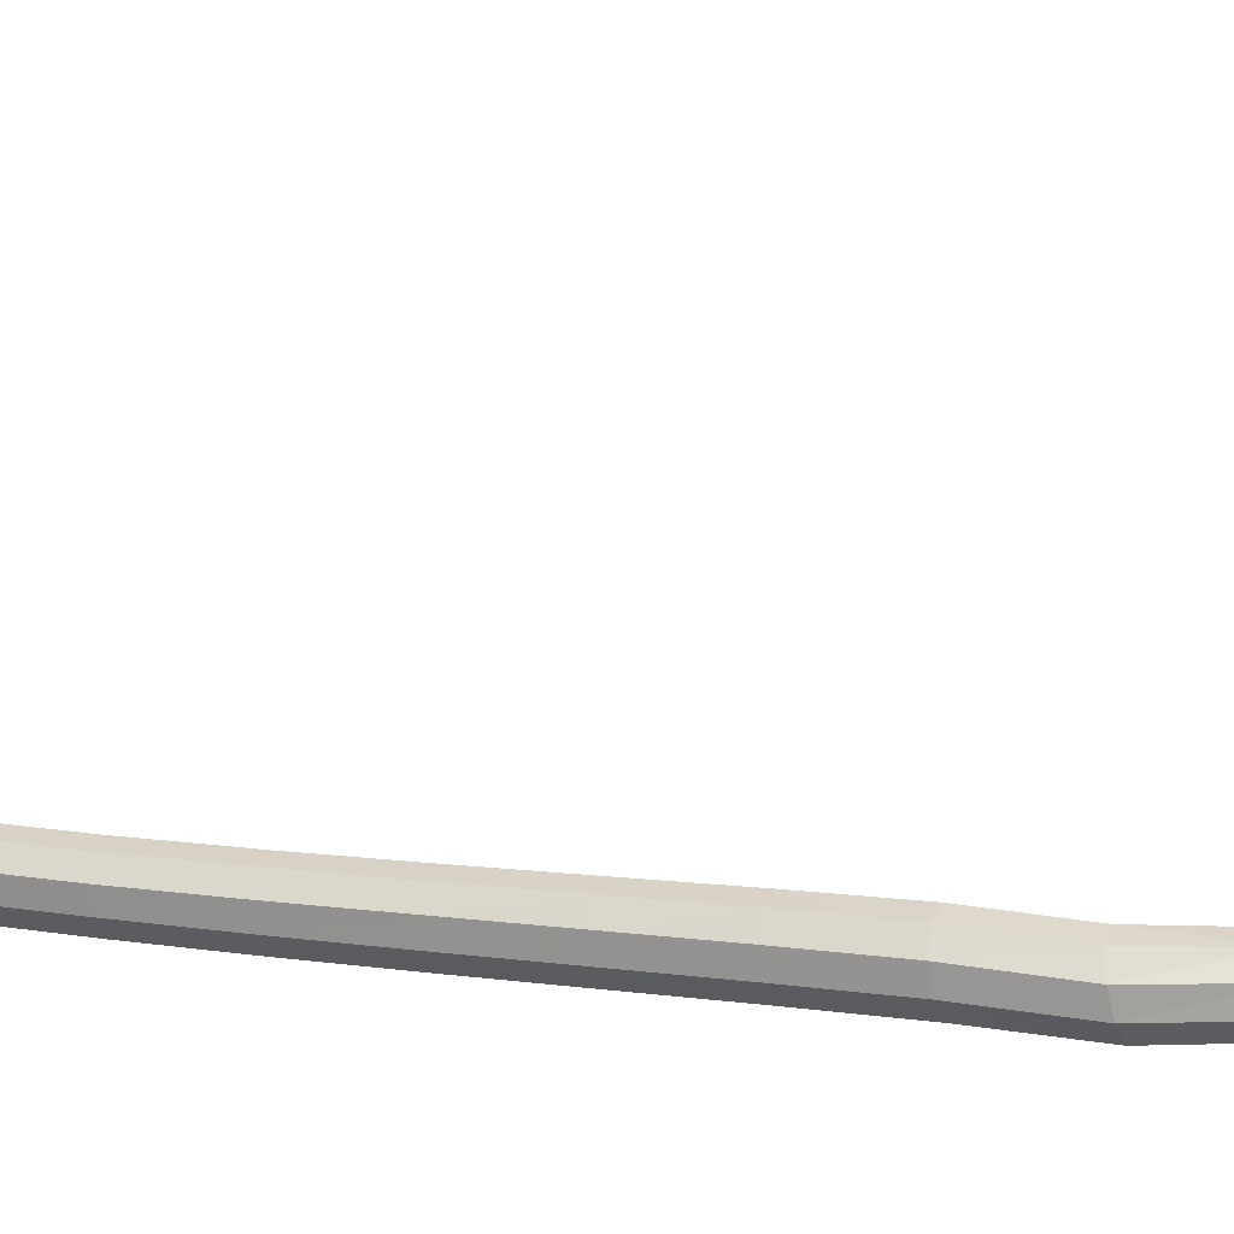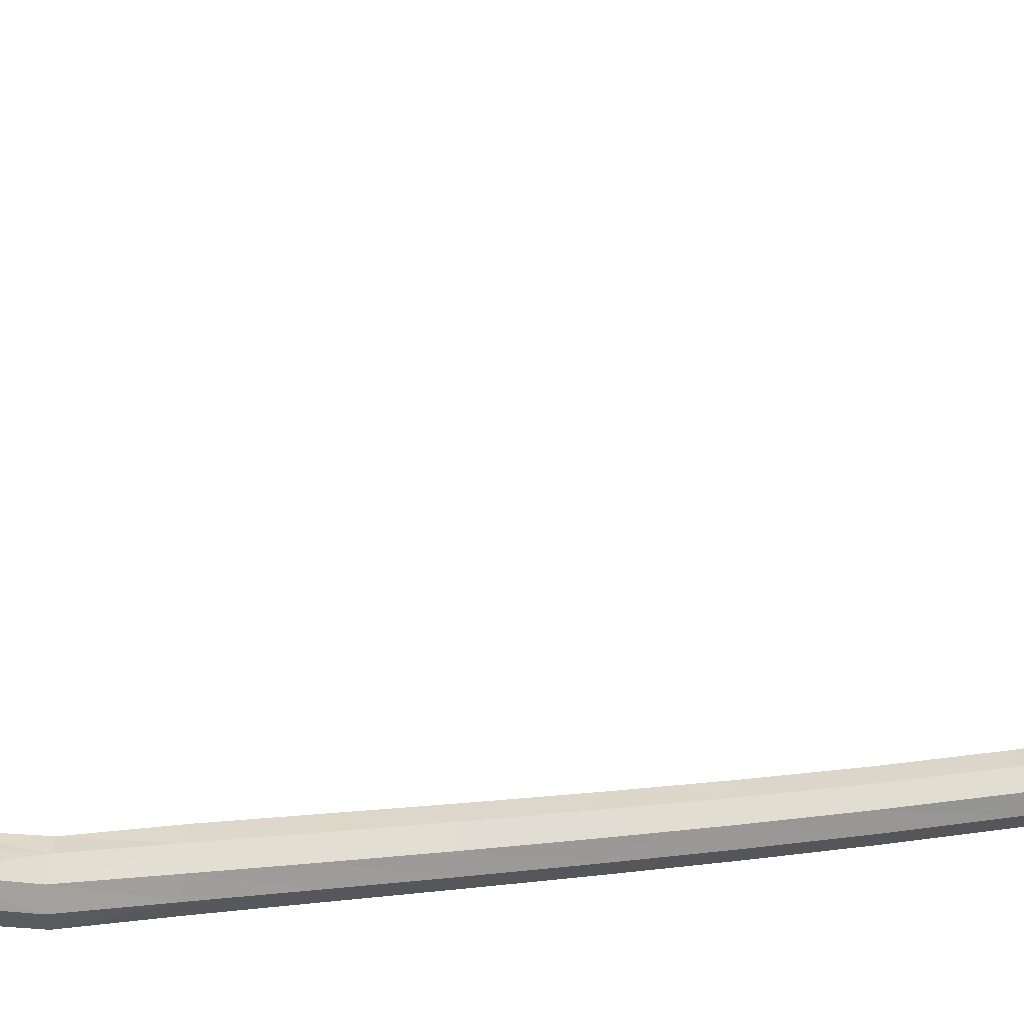
<metadata>
{"format":"obj","ext":"obj","renderer":"f3d","projection":"perspective","resolution":1024,"background":"white","views":[{"elev":-1.8,"azim":-76.6,"up":"+Y"},{"elev":-21.7,"azim":91.7,"up":"+Y"}]}
</metadata>
<code>
o Generated_Mesh_From_X3D
v 1.972 -0.1042 11.41
v 2.014 -0.1037 11.22
v 2.036 -0.1487 11.22
v 1.991 -0.1453 11.41
v 1.711 -0.1248 13.03
v 1.723 -0.09737 12.86
v 1.739 -0.1378 12.86
v 1.727 -0.1637 13.03
v 1.843 -0.09038 12.88
v 1.815 -0.05334 12.88
v 1.8 -0.08249 13.05
v 1.827 -0.1186 13.05
v 1.774 -0.03949 12.87
v 1.739 -0.0589 12.86
v 1.726 -0.08764 13.04
v 1.761 -0.06884 13.04
v 1.719 -0.1187 13.22
v 1.752 -0.1004 13.23
v 1.704 -0.1549 13.22
v 1.791 -0.1137 13.23
v 1.816 -0.149 13.23
v 1.816 -0.1604 12.87
v 1.843 -0.1325 12.88
v 1.827 -0.1592 13.05
v 1.801 -0.1857 13.04
v 1.817 -0.1884 13.23
v 1.791 -0.2137 13.23
v 1.775 -0.1633 12.87
v 1.762 -0.1882 13.04
v 1.753 -0.216 13.22
v 1.719 -0.1924 13.22
v 1.817 -0.1042 12.37
v 1.851 -0.1046 12.21
v 1.866 -0.1414 12.21
v 1.833 -0.144 12.37
v 1.965 -0.08194 12.23
v 1.938 -0.05181 12.23
v 1.907 -0.0547 12.39
v 1.935 -0.08829 12.4
v 1.867 -0.07426 12.72
v 1.901 -0.07946 12.56
v 1.873 -0.04299 12.55
v 1.839 -0.03692 12.71
v 1.761 -0.04339 12.7
v 1.797 -0.02333 12.71
v 1.831 -0.03043 12.54
v 1.795 -0.05103 12.53
v 1.745 -0.0829 12.69
v 1.779 -0.09083 12.53
v 1.899 -0.04467 12.23
v 1.865 -0.06689 12.22
v 1.832 -0.06552 12.38
v 1.867 -0.04448 12.38
v 1.94 -0.1529 12.22
v 1.966 -0.1217 12.23
v 1.936 -0.1302 12.39
v 1.909 -0.1612 12.38
v 1.868 -0.1176 12.72
v 1.84 -0.147 12.71
v 1.874 -0.1537 12.55
v 1.902 -0.1231 12.55
v 1.796 -0.1327 12.53
v 1.762 -0.1245 12.69
v 1.833 -0.1585 12.54
v 1.799 -0.1506 12.7
v 1.901 -0.1616 12.21
v 1.869 -0.1676 12.38
v 2.18 -0.0507 11.2
v 2.142 -0.02589 11.2
v 2.078 -0.03573 11.41
v 2.11 -0.06284 11.41
v 2.001 -0.05029 12.03
v 2.031 -0.02374 11.82
v 2.004 0.005846 11.82
v 1.974 -0.02073 12.03
v 1.9 -0.04036 12.02
v 1.934 -0.01557 12.03
v 1.964 0.009998 11.82
v 1.929 -0.01644 11.81
v 1.885 -0.08005 12.01
v 1.914 -0.05771 11.81
v 2.085 -0.02845 11.21
v 2.036 -0.05835 11.22
v 1.99 -0.06168 11.41
v 2.031 -0.03443 11.41
v 1.99 -0.02492 11.61
v 1.955 -0.05126 11.6
v 1.939 -0.09235 11.6
v 2.059 -0.0565 11.62
v 2.031 -0.02801 11.62
v 1.929 -0.09553 11.81
v 1.9 -0.1171 12.01
v 2.003 -0.1014 11.82
v 2.031 -0.06591 11.82
v 2.002 -0.09119 12.03
v 1.974 -0.1247 12.02
v 1.963 -0.1141 11.81
v 1.934 -0.1359 12.02
v 2.142 -0.1483 11.2
v 2.18 -0.09877 11.2
v 2.11 -0.1074 11.41
v 2.078 -0.1491 11.41
v 2.031 -0.1362 11.62
v 2.059 -0.09904 11.62
v 1.955 -0.1311 11.6
v 1.99 -0.1501 11.61
v 2.085 -0.1702 11.21
v 2.032 -0.1656 11.41
v 1.684 -0.3122 14.72
v 1.682 -0.2946 14.54
v 1.698 -0.336 14.54
v 1.7 -0.3543 14.73
v 2.122 0.1606 16.1
v 2.083 0.1068 15.94
v 2.078 0.08066 15.94
v 2.117 0.1381 16.11
v 2.163 0.1296 16.15
v 2.133 0.06954 15.98
v 2.131 0.09662 15.97
v 2.162 0.1528 16.14
v 2.33 0.473 16.85
v 2.311 0.3968 16.67
v 2.31 0.4119 16.67
v 2.33 0.487 16.84
v 2.439 0.5116 17.21
v 2.377 0.4998 17.03
v 2.377 0.5142 17.03
v 2.44 0.5243 17.21
v 2.435 0.5343 17.2
v 2.371 0.5262 17.02
v 2.361 0.5296 17.02
v 2.425 0.5365 17.19
v 2.466 0.5507 17.37
v 2.471 0.5489 17.37
v 2.461 0.5481 17.37
v 2.416 0.5309 17.19
v 2.351 0.5242 17.01
v 2.474 0.5431 17.38
v 2.474 0.5361 17.38
v 2.304 0.4242 16.66
v 2.293 0.4273 16.65
v 2.314 0.5001 16.83
v 2.324 0.4979 16.84
v 2.305 0.4936 16.82
v 2.284 0.4211 16.65
v 2.247 0.302 16.49
v 2.206 0.2102 16.32
v 2.206 0.2295 16.31
v 2.246 0.319 16.49
v 2.198 0.244 16.3
v 2.184 0.2462 16.29
v 2.228 0.336 16.47
v 2.239 0.3326 16.48
v 2.218 0.329 16.46
v 2.172 0.2365 16.28
v 2.118 0.1171 15.96
v 2.099 0.1201 15.95
v 2.136 0.1724 16.11
v 2.152 0.1701 16.12
v 2.281 0.407 16.65
v 2.301 0.4802 16.83
v 2.313 0.4601 16.84
v 2.294 0.3843 16.66
v 2.305 0.3859 16.66
v 2.323 0.4623 16.85
v 2.423 0.5006 17.2
v 2.359 0.4888 17.02
v 2.37 0.4898 17.02
v 2.433 0.5022 17.2
v 2.47 0.5313 17.37
v 2.464 0.5309 17.37
v 2.347 0.511 17.01
v 2.413 0.519 17.19
v 2.415 0.5069 17.19
v 2.35 0.4968 17.01
v 2.46 0.5348 17.37
v 2.459 0.5417 17.37
v 2.285 0.3923 16.65
v 2.304 0.4668 16.83
v 2.103 0.043 15.96
v 2.122 0.04835 15.97
v 2.153 0.1112 16.14
v 2.136 0.1063 16.13
v 2.24 0.2897 16.49
v 2.229 0.2878 16.48
v 2.184 0.191 16.31
v 2.197 0.195 16.32
v 2.168 0.2178 16.28
v 2.215 0.3131 16.46
v 2.172 0.1996 16.29
v 2.219 0.2966 16.47
v 2.085 0.05507 15.95
v 2.122 0.1164 16.12
v 1.889 -0.05543 15.55
v 1.824 -0.1637 15.44
v 1.829 -0.2003 15.43
v 1.889 -0.08987 15.55
v 1.925 -0.1757 15.43
v 1.909 -0.143 15.44
v 1.964 -0.04595 15.57
v 1.975 -0.07896 15.57
v 2.09 0.01655 15.82
v 2.034 -0.02522 15.69
v 2.028 0.005112 15.68
v 2.087 0.0448 15.81
v 2.049 0.06435 15.78
v 2.071 0.06421 15.79
v 2.007 0.0242 15.66
v 1.982 0.02144 15.65
v 2.031 0.04762 15.78
v 1.963 0.000932 15.65
v 1.878 -0.1263 15.44
v 1.845 -0.1356 15.44
v 1.909 -0.03135 15.56
v 1.939 -0.02637 15.56
v 1.889 -0.2308 15.43
v 1.917 -0.2103 15.43
v 1.965 -0.1103 15.57
v 1.938 -0.1254 15.57
v 2.079 -0.00757 15.82
v 2.057 -0.01631 15.81
v 1.998 -0.06491 15.68
v 2.023 -0.05284 15.69
v 1.96 -0.03015 15.66
v 2.026 0.01934 15.78
v 1.973 -0.05676 15.67
v 2.036 -0.006436 15.8
v 1.854 -0.2279 15.43
v 1.908 -0.1182 15.56
v 1.799 -0.2846 14.56
v 1.772 -0.247 14.55
v 1.775 -0.2614 14.74
v 1.803 -0.2994 14.75
v 1.887 -0.2603 15.27
v 1.853 -0.3141 15.09
v 1.828 -0.2835 15.09
v 1.865 -0.2301 15.27
v 1.793 -0.234 15.28
v 1.83 -0.2189 15.28
v 1.788 -0.2761 15.1
v 1.752 -0.2978 15.1
v 1.774 -0.2666 15.29
v 1.734 -0.3364 15.11
v 1.732 -0.2341 14.54
v 1.697 -0.2543 14.54
v 1.699 -0.2707 14.72
v 1.735 -0.2492 14.73
v 1.749 -0.2729 14.91
v 1.713 -0.2962 14.91
v 1.697 -0.3378 14.92
v 1.818 -0.3179 14.93
v 1.79 -0.2828 14.92
v 1.748 -0.3766 15.12
v 1.784 -0.3062 15.29
v 1.824 -0.3905 15.11
v 1.852 -0.3562 15.1
v 1.882 -0.2996 15.27
v 1.853 -0.3284 15.28
v 1.783 -0.3999 15.12
v 1.814 -0.3323 15.28
v 1.773 -0.3576 14.56
v 1.799 -0.3285 14.56
v 1.804 -0.3441 14.75
v 1.777 -0.3748 14.74
v 1.791 -0.3961 14.93
v 1.818 -0.3625 14.93
v 1.713 -0.3797 14.92
v 1.749 -0.4039 14.93
v 1.733 -0.3614 14.55
v 1.736 -0.3797 14.74
v 1.688 -0.2458 13.97
v 1.692 -0.2279 13.78
v 1.706 -0.2645 13.78
v 1.703 -0.2839 13.97
v 1.801 -0.2217 13.8
v 1.776 -0.187 13.79
v 1.773 -0.2042 13.98
v 1.799 -0.2393 13.99
v 1.797 -0.2699 14.37
v 1.797 -0.255 14.18
v 1.771 -0.2193 14.17
v 1.771 -0.2334 14.36
v 1.698 -0.2398 14.35
v 1.732 -0.2202 14.36
v 1.733 -0.2061 14.17
v 1.7 -0.2252 14.16
v 1.683 -0.2783 14.35
v 1.685 -0.262 14.16
v 1.739 -0.1739 13.79
v 1.706 -0.1922 13.78
v 1.702 -0.2096 13.97
v 1.735 -0.191 13.98
v 1.776 -0.286 13.79
v 1.801 -0.2603 13.8
v 1.799 -0.2793 13.99
v 1.774 -0.3057 13.98
v 1.798 -0.3129 14.37
v 1.772 -0.3408 14.37
v 1.772 -0.3237 14.17
v 1.798 -0.2966 14.18
v 1.7 -0.3018 14.16
v 1.698 -0.3189 14.35
v 1.734 -0.3264 14.17
v 1.733 -0.3439 14.36
v 1.739 -0.2884 13.79
v 1.736 -0.3082 13.98
v 1.804 -0.2013 13.61
v 1.809 -0.1769 13.42
v 1.784 -0.1423 13.42
v 1.779 -0.1668 13.61
v 1.71 -0.1718 13.6
v 1.742 -0.1537 13.6
v 1.747 -0.1291 13.41
v 1.714 -0.1472 13.41
v 1.695 -0.2072 13.59
v 1.699 -0.1828 13.41
v 1.714 -0.2195 13.41
v 1.71 -0.2436 13.59
v 1.785 -0.2403 13.41
v 1.81 -0.2156 13.42
v 1.805 -0.2396 13.61
v 1.78 -0.2642 13.6
v 1.747 -0.2425 13.41
v 1.743 -0.2664 13.6
f 1 2 3
f 1 3 4
f 5 6 7
f 5 7 8
f 9 10 11
f 9 11 12
f 13 14 15
f 13 15 16
f 17 18 16
f 17 16 15
f 5 19 17
f 5 17 15
f 14 6 5
f 14 5 15
f 20 21 12
f 20 12 11
f 16 18 20
f 16 20 11
f 10 13 16
f 10 16 11
f 22 23 24
f 22 24 25
f 26 27 25
f 26 25 24
f 12 21 26
f 12 26 24
f 23 9 12
f 23 12 24
f 28 22 25
f 28 25 29
f 25 27 30
f 25 30 29
f 19 5 8
f 19 8 31
f 8 29 30
f 8 30 31
f 7 28 29
f 7 29 8
f 32 33 34
f 32 34 35
f 36 37 38
f 36 38 39
f 40 41 42
f 40 42 43
f 44 45 46
f 44 46 47
f 14 13 45
f 14 45 44
f 48 6 14
f 48 14 44
f 49 48 44
f 49 44 47
f 10 9 40
f 10 40 43
f 13 10 43
f 13 43 45
f 42 46 45
f 42 45 43
f 50 51 52
f 50 52 53
f 47 46 53
f 47 53 52
f 32 49 47
f 32 47 52
f 51 33 32
f 51 32 52
f 42 41 39
f 42 39 38
f 53 46 42
f 53 42 38
f 37 50 53
f 37 53 38
f 54 55 56
f 54 56 57
f 58 59 60
f 58 60 61
f 23 22 59
f 23 59 58
f 40 9 23
f 40 23 58
f 41 40 58
f 41 58 61
f 61 60 57
f 61 57 56
f 39 41 61
f 39 61 56
f 55 36 39
f 55 39 56
f 48 49 62
f 48 62 63
f 64 60 59
f 64 59 65
f 59 22 28
f 59 28 65
f 6 48 63
f 6 63 7
f 63 65 28
f 63 28 7
f 62 64 65
f 62 65 63
f 66 54 57
f 66 57 67
f 57 60 64
f 57 64 67
f 49 32 35
f 49 35 62
f 35 67 64
f 35 64 62
f 34 66 67
f 34 67 35
f 68 69 70
f 68 70 71
f 72 73 74
f 72 74 75
f 76 77 78
f 76 78 79
f 51 50 77
f 51 77 76
f 80 33 51
f 80 51 76
f 81 80 76
f 81 76 79
f 37 36 72
f 37 72 75
f 50 37 75
f 50 75 77
f 74 78 77
f 74 77 75
f 82 83 84
f 82 84 85
f 79 78 86
f 79 86 87
f 88 81 79
f 88 79 87
f 87 86 85
f 87 85 84
f 1 88 87
f 1 87 84
f 2 1 83
f 83 1 84
f 74 73 89
f 74 89 90
f 86 78 74
f 86 74 90
f 90 89 71
f 90 71 70
f 85 86 90
f 85 90 70
f 69 82 85
f 69 85 70
f 80 81 91
f 80 91 92
f 93 94 95
f 93 95 96
f 55 54 96
f 55 96 95
f 72 36 55
f 72 55 95
f 94 73 72
f 94 72 95
f 97 93 96
f 97 96 98
f 96 54 66
f 96 66 98
f 33 80 92
f 33 92 34
f 92 98 66
f 92 66 34
f 91 97 98
f 91 98 92
f 99 100 101
f 99 101 102
f 94 93 103
f 94 103 104
f 89 73 94
f 89 94 104
f 104 103 102
f 104 102 101
f 71 89 104
f 71 104 101
f 100 68 71
f 100 71 101
f 81 88 105
f 81 105 91
f 106 103 93
f 106 93 97
f 105 106 97
f 105 97 91
f 107 99 102
f 107 102 108
f 102 103 106
f 102 106 108
f 88 1 4
f 88 4 105
f 4 108 106
f 4 106 105
f 3 107 108
f 3 108 4
f 109 110 111
f 109 111 112
f 113 114 115
f 113 115 116
f 117 118 119
f 117 119 120
f 121 122 123
f 121 123 124
f 125 126 127
f 125 127 128
f 129 130 131
f 129 131 132
f 133 134 129
f 133 129 132
f 135 133 132
f 135 132 136
f 131 137 136
f 131 136 132
f 138 139 125
f 138 125 128
f 134 138 128
f 134 128 129
f 127 130 129
f 127 129 128
f 140 141 142
f 140 142 143
f 131 130 143
f 131 143 142
f 144 137 131
f 144 131 142
f 141 145 144
f 141 144 142
f 126 121 124
f 126 124 127
f 124 143 130
f 124 130 127
f 123 140 143
f 123 143 124
f 146 147 148
f 146 148 149
f 150 151 152
f 150 152 153
f 141 140 153
f 141 153 152
f 154 145 141
f 154 141 152
f 151 155 154
f 151 154 152
f 122 146 149
f 122 149 123
f 149 153 140
f 149 140 123
f 148 150 153
f 148 153 149
f 156 157 158
f 156 158 159
f 151 150 159
f 151 159 158
f 113 155 151
f 113 151 158
f 157 114 113
f 157 113 158
f 147 117 120
f 147 120 148
f 120 159 150
f 120 150 148
f 119 156 159
f 119 159 120
f 144 145 160
f 144 160 161
f 162 163 164
f 162 164 165
f 166 167 168
f 166 168 169
f 170 171 166
f 170 166 169
f 139 170 169
f 139 169 125
f 168 126 125
f 168 125 169
f 167 162 165
f 167 165 168
f 165 121 126
f 165 126 168
f 164 122 121
f 164 121 165
f 136 137 172
f 136 172 173
f 174 175 167
f 174 167 166
f 171 176 174
f 171 174 166
f 177 135 136
f 177 136 173
f 176 177 173
f 176 173 174
f 172 175 174
f 172 174 173
f 178 163 162
f 178 162 179
f 162 167 175
f 162 175 179
f 137 144 161
f 137 161 172
f 161 179 175
f 161 175 172
f 160 178 179
f 160 179 161
f 180 181 182
f 180 182 183
f 184 185 186
f 184 186 187
f 164 163 185
f 164 185 184
f 146 122 164
f 146 164 184
f 147 146 184
f 147 184 187
f 187 186 183
f 187 183 182
f 117 147 187
f 117 187 182
f 181 118 117
f 181 117 182
f 154 155 188
f 154 188 189
f 190 186 185
f 190 185 191
f 185 163 178
f 185 178 191
f 145 154 189
f 145 189 160
f 189 191 178
f 189 178 160
f 188 190 191
f 188 191 189
f 192 180 183
f 192 183 193
f 183 186 190
f 183 190 193
f 155 113 116
f 155 116 188
f 116 193 190
f 116 190 188
f 115 192 193
f 115 193 116
f 194 195 196
f 194 196 197
f 198 199 200
f 198 200 201
f 202 203 204
f 202 204 205
f 206 207 208
f 206 208 209
f 157 156 207
f 157 207 206
f 210 114 157
f 210 157 206
f 211 210 206
f 211 206 209
f 119 118 202
f 119 202 205
f 156 119 205
f 156 205 207
f 204 208 207
f 204 207 205
f 212 213 214
f 212 214 215
f 209 208 215
f 209 215 214
f 194 211 209
f 194 209 214
f 213 195 194
f 213 194 214
f 204 203 201
f 204 201 200
f 215 208 204
f 215 204 200
f 199 212 215
f 199 215 200
f 216 217 218
f 216 218 219
f 220 221 222
f 220 222 223
f 181 180 221
f 181 221 220
f 202 118 181
f 202 181 220
f 203 202 220
f 203 220 223
f 223 222 219
f 223 219 218
f 201 203 223
f 201 223 218
f 217 198 201
f 217 201 218
f 210 211 224
f 210 224 225
f 226 222 221
f 226 221 227
f 221 180 192
f 221 192 227
f 114 210 225
f 114 225 115
f 225 227 192
f 225 192 115
f 224 226 227
f 224 227 225
f 228 216 219
f 228 219 229
f 219 222 226
f 219 226 229
f 211 194 197
f 211 197 224
f 197 229 226
f 197 226 224
f 196 228 229
f 196 229 197
f 230 231 232
f 230 232 233
f 234 235 236
f 234 236 237
f 238 239 240
f 238 240 241
f 213 212 239
f 213 239 238
f 242 195 213
f 242 213 238
f 243 242 238
f 243 238 241
f 199 198 234
f 199 234 237
f 212 199 237
f 212 237 239
f 236 240 239
f 236 239 237
f 244 245 246
f 244 246 247
f 241 240 248
f 241 248 249
f 250 243 241
f 250 241 249
f 249 248 247
f 249 247 246
f 109 250 249
f 109 249 246
f 245 110 109
f 245 109 246
f 236 235 251
f 236 251 252
f 248 240 236
f 248 236 252
f 252 251 233
f 252 233 232
f 247 248 252
f 247 252 232
f 231 244 247
f 231 247 232
f 242 243 253
f 242 253 254
f 255 256 257
f 255 257 258
f 217 216 258
f 217 258 257
f 234 198 217
f 234 217 257
f 256 235 234
f 256 234 257
f 259 255 258
f 259 258 260
f 258 216 228
f 258 228 260
f 195 242 254
f 195 254 196
f 254 260 228
f 254 228 196
f 253 259 260
f 253 260 254
f 261 262 263
f 261 263 264
f 256 255 265
f 256 265 266
f 251 235 256
f 251 256 266
f 266 265 264
f 266 264 263
f 233 251 266
f 233 266 263
f 262 230 233
f 262 233 263
f 243 250 267
f 243 267 253
f 268 265 255
f 268 255 259
f 267 268 259
f 267 259 253
f 269 261 264
f 269 264 270
f 264 265 268
f 264 268 270
f 250 109 112
f 250 112 267
f 112 270 268
f 112 268 267
f 111 269 270
f 111 270 112
f 271 272 273
f 271 273 274
f 275 276 277
f 275 277 278
f 279 280 281
f 279 281 282
f 283 284 285
f 283 285 286
f 245 244 284
f 245 284 283
f 287 110 245
f 287 245 283
f 288 287 283
f 288 283 286
f 231 230 279
f 231 279 282
f 244 231 282
f 244 282 284
f 281 285 284
f 281 284 282
f 289 290 291
f 289 291 292
f 286 285 292
f 286 292 291
f 271 288 286
f 271 286 291
f 290 272 271
f 290 271 291
f 281 280 278
f 281 278 277
f 292 285 281
f 292 281 277
f 276 289 292
f 276 292 277
f 293 294 295
f 293 295 296
f 297 298 299
f 297 299 300
f 262 261 298
f 262 298 297
f 279 230 262
f 279 262 297
f 280 279 297
f 280 297 300
f 300 299 296
f 300 296 295
f 278 280 300
f 278 300 295
f 294 275 278
f 294 278 295
f 287 288 301
f 287 301 302
f 303 299 298
f 303 298 304
f 298 261 269
f 298 269 304
f 110 287 302
f 110 302 111
f 302 304 269
f 302 269 111
f 301 303 304
f 301 304 302
f 305 293 296
f 305 296 306
f 296 299 303
f 296 303 306
f 288 271 274
f 288 274 301
f 274 306 303
f 274 303 301
f 273 305 306
f 273 306 274
f 307 308 309
f 307 309 310
f 311 312 313
f 311 313 314
f 290 289 312
f 290 312 311
f 315 272 290
f 315 290 311
f 316 315 311
f 316 311 314
f 276 275 307
f 276 307 310
f 289 276 310
f 289 310 312
f 309 313 312
f 309 312 310
f 314 313 18
f 314 18 17
f 19 316 314
f 19 314 17
f 309 308 21
f 309 21 20
f 18 313 309
f 18 309 20
f 315 316 317
f 315 317 318
f 319 320 321
f 319 321 322
f 294 293 322
f 294 322 321
f 307 275 294
f 307 294 321
f 320 308 307
f 320 307 321
f 323 319 322
f 323 322 324
f 322 293 305
f 322 305 324
f 272 315 318
f 272 318 273
f 318 324 305
f 318 305 273
f 317 323 324
f 317 324 318
f 320 319 27
f 320 27 26
f 21 308 320
f 21 320 26
f 316 19 31
f 316 31 317
f 30 27 319
f 30 319 323
f 31 30 323
f 31 323 317
f 171 170 139
f 171 139 138
f 171 138 134
f 171 134 133
f 171 133 135
f 171 135 177
f 171 177 176

</code>
